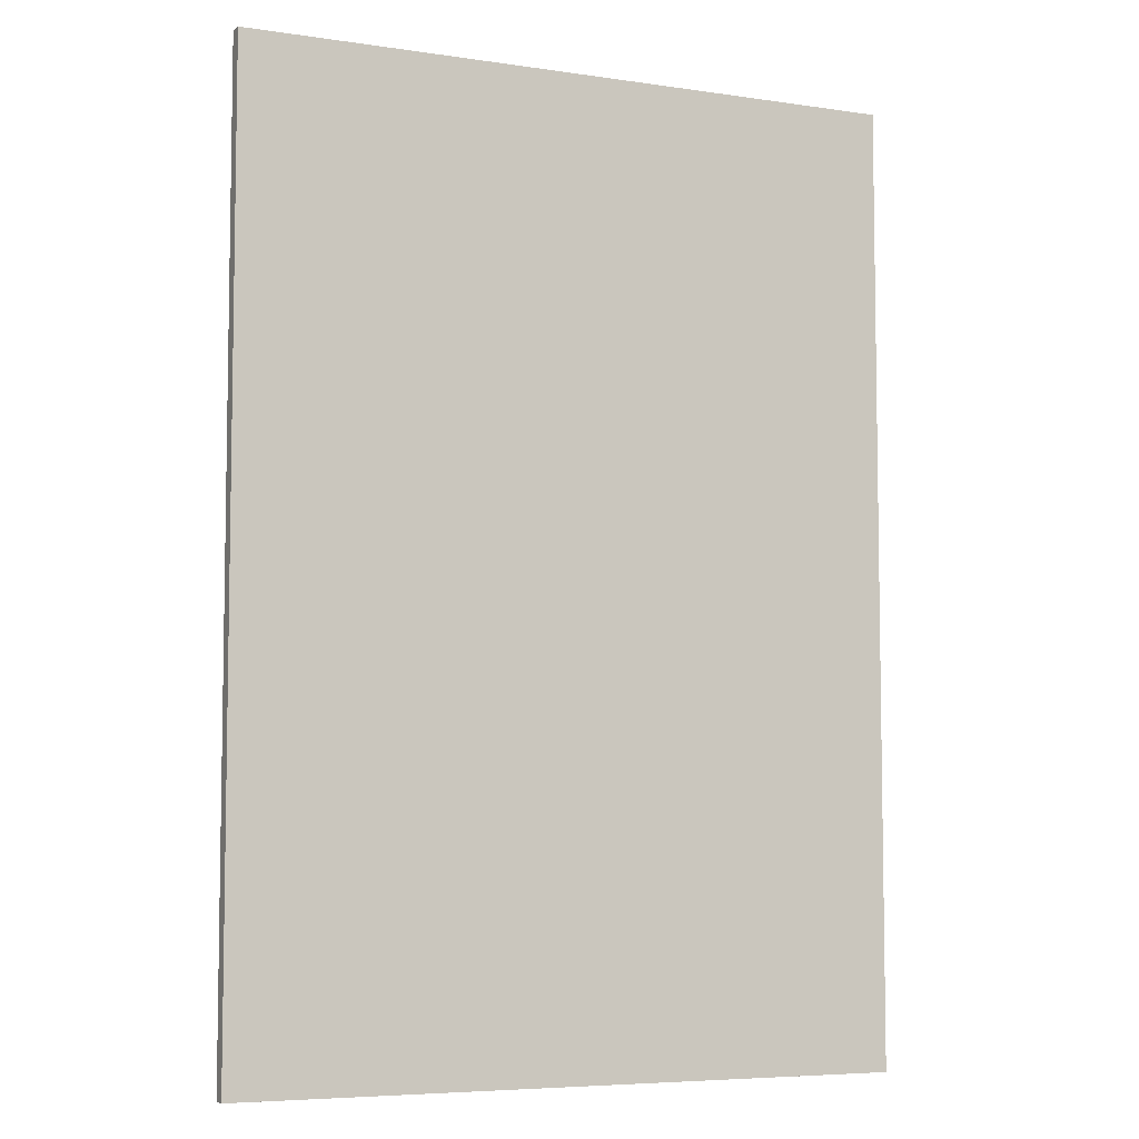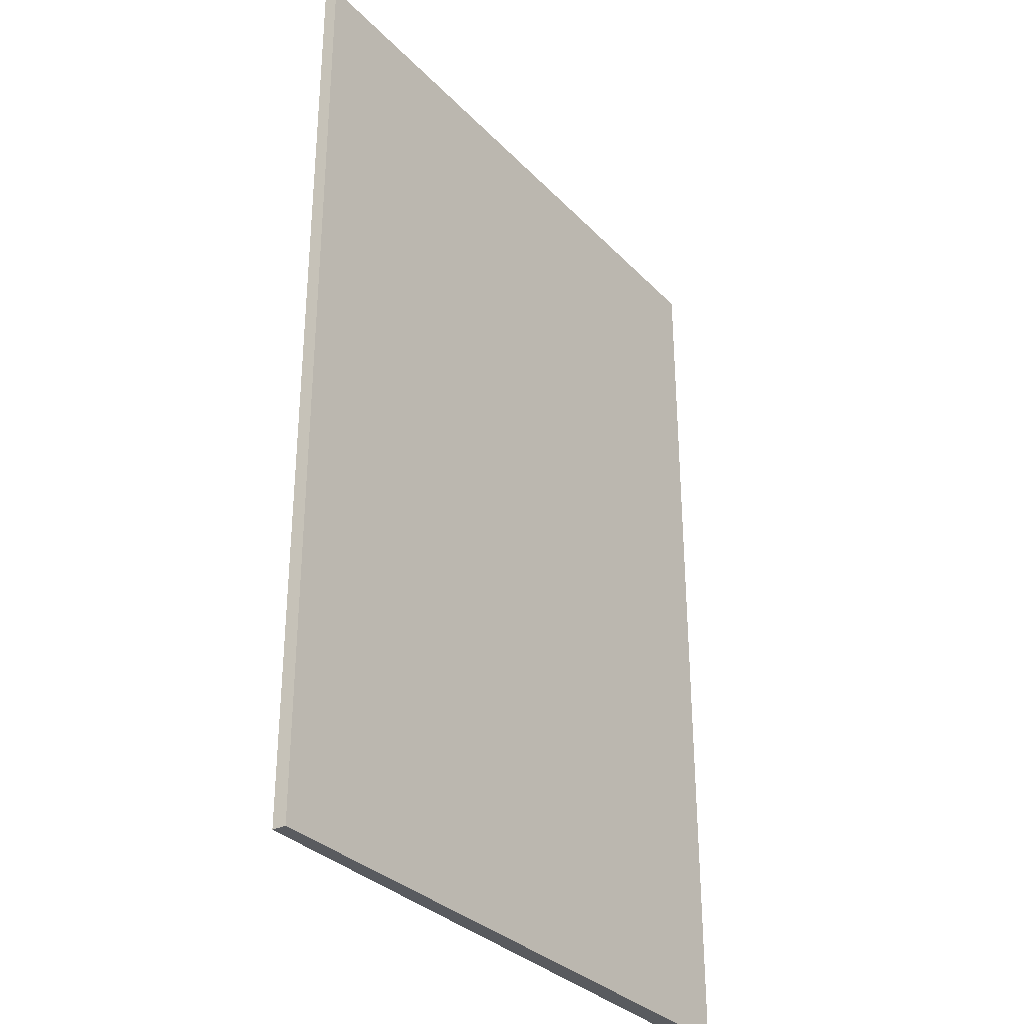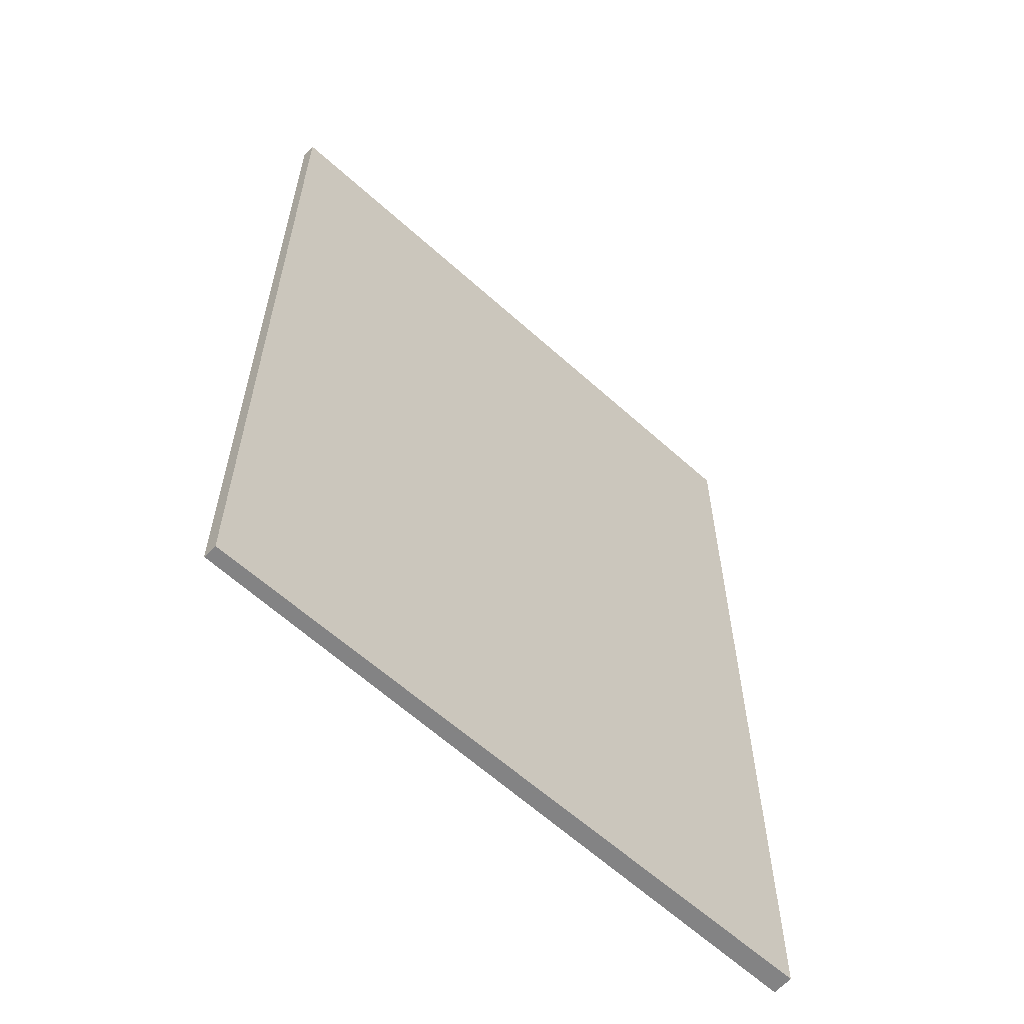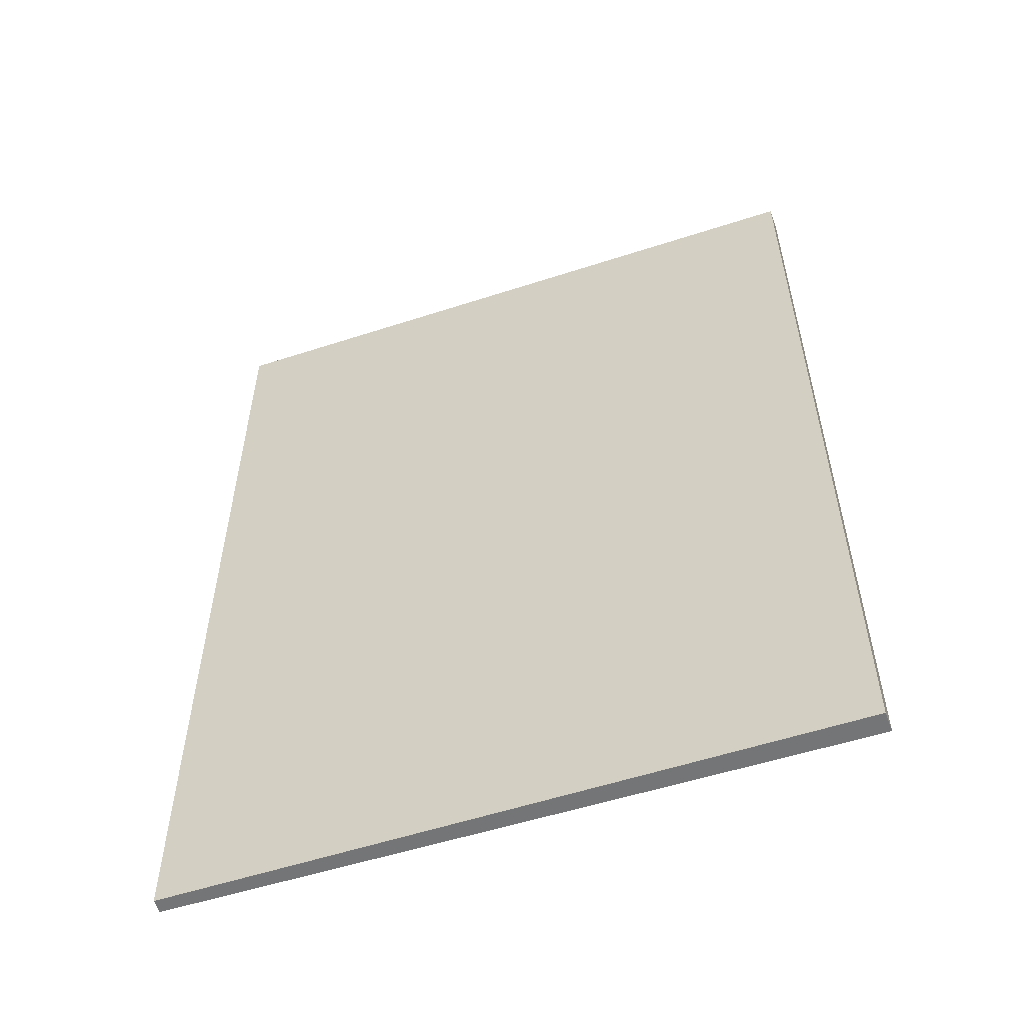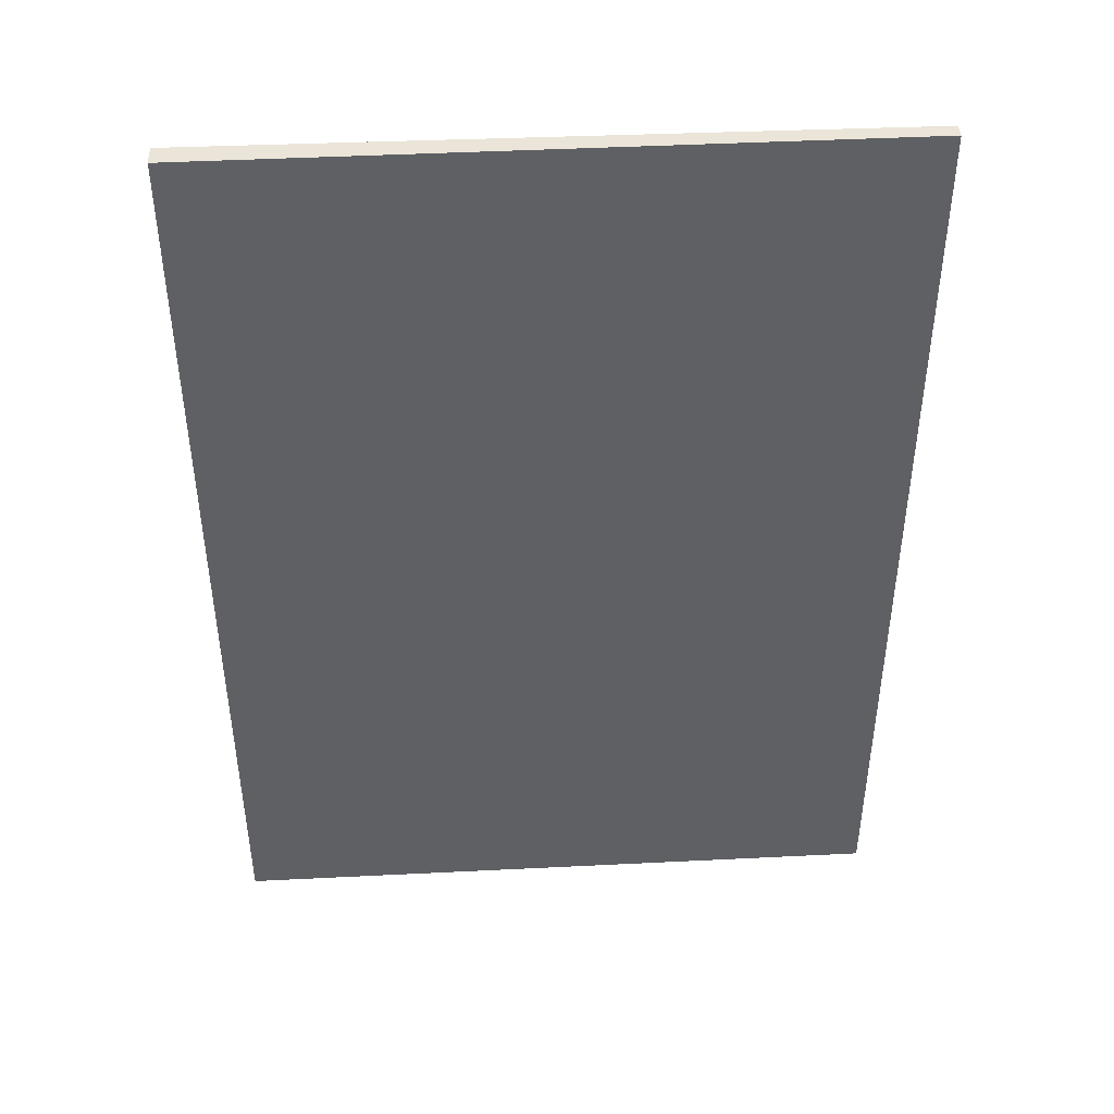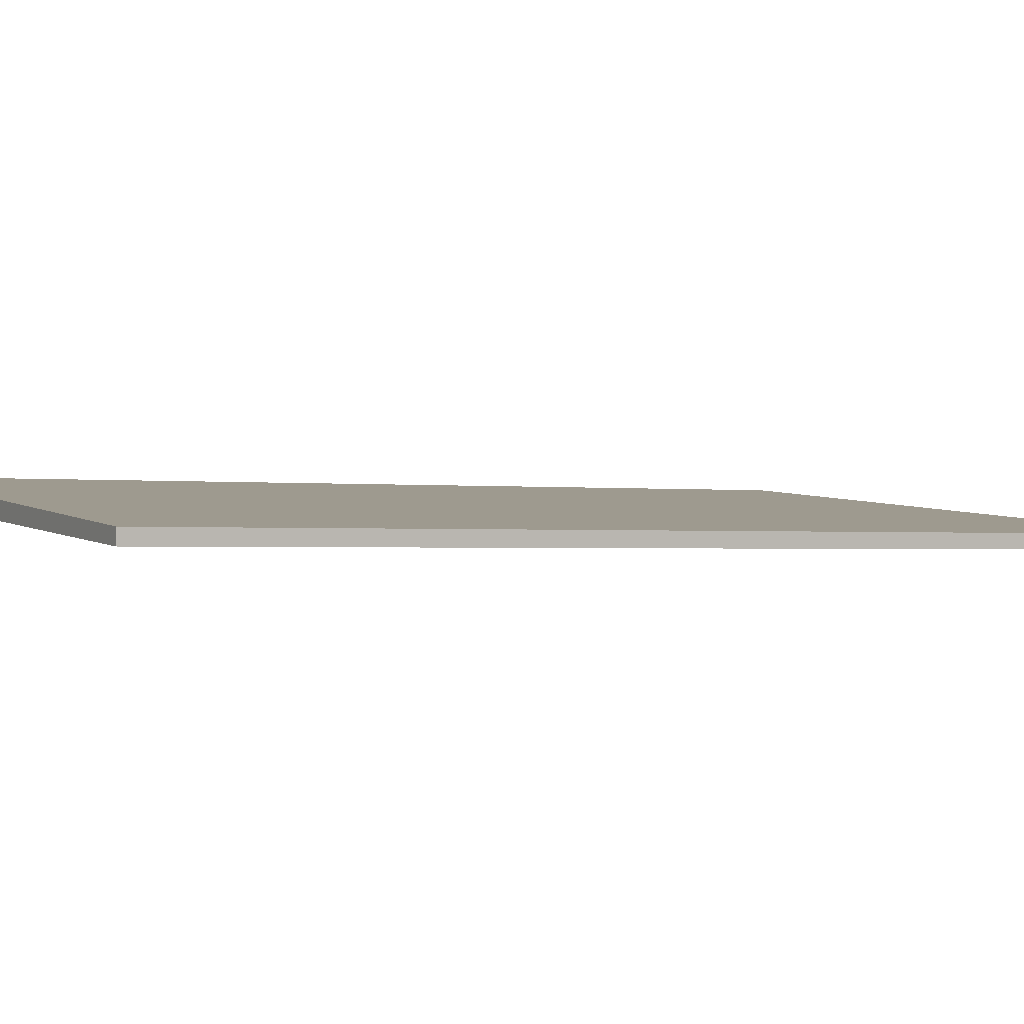
<metadata>
{"format":"obj","ext":"obj","renderer":"f3d","projection":"perspective","resolution":1024,"background":"white","views":[{"elev":-6.2,"azim":160.3,"up":"+Y"},{"elev":-32.2,"azim":130.0,"up":"+Y"},{"elev":-61.1,"azim":141.6,"up":"+Y"},{"elev":-56.4,"azim":-157.0,"up":"+Y"},{"elev":45.0,"azim":1.5,"up":"+Y"},{"elev":-1.2,"azim":63.2,"up":"+Z"}]}
</metadata>
<code>
v 2.115 -0.00909 6.33
v 2.115 -0.00909 6.329
v 2.056 -0.00909 6.333
v 2.056 -0.00909 6.335
v 2.115 -0.09353 6.33
v 2.056 -0.09353 6.335
v 2.056 -0.09353 6.333
v 2.115 -0.09353 6.329
v 2.056 -0.09353 6.335
v 2.115 -0.09353 6.33
v 2.115 -0.00909 6.33
v 2.056 -0.00909 6.335
v 2.056 -0.09353 6.333
v 2.056 -0.09353 6.335
v 2.056 -0.00909 6.335
v 2.056 -0.00909 6.333
v 2.115 -0.09353 6.329
v 2.056 -0.09353 6.333
v 2.056 -0.00909 6.333
v 2.115 -0.00909 6.329
v 2.115 -0.09353 6.33
v 2.115 -0.09353 6.329
v 2.115 -0.00909 6.329
v 2.115 -0.00909 6.33
f 1 2 3
f 1 3 4
f 5 6 7
f 5 7 8
f 9 10 11
f 9 11 12
f 13 14 15
f 13 15 16
f 17 18 19
f 17 19 20
f 21 22 23
f 21 23 24

</code>
